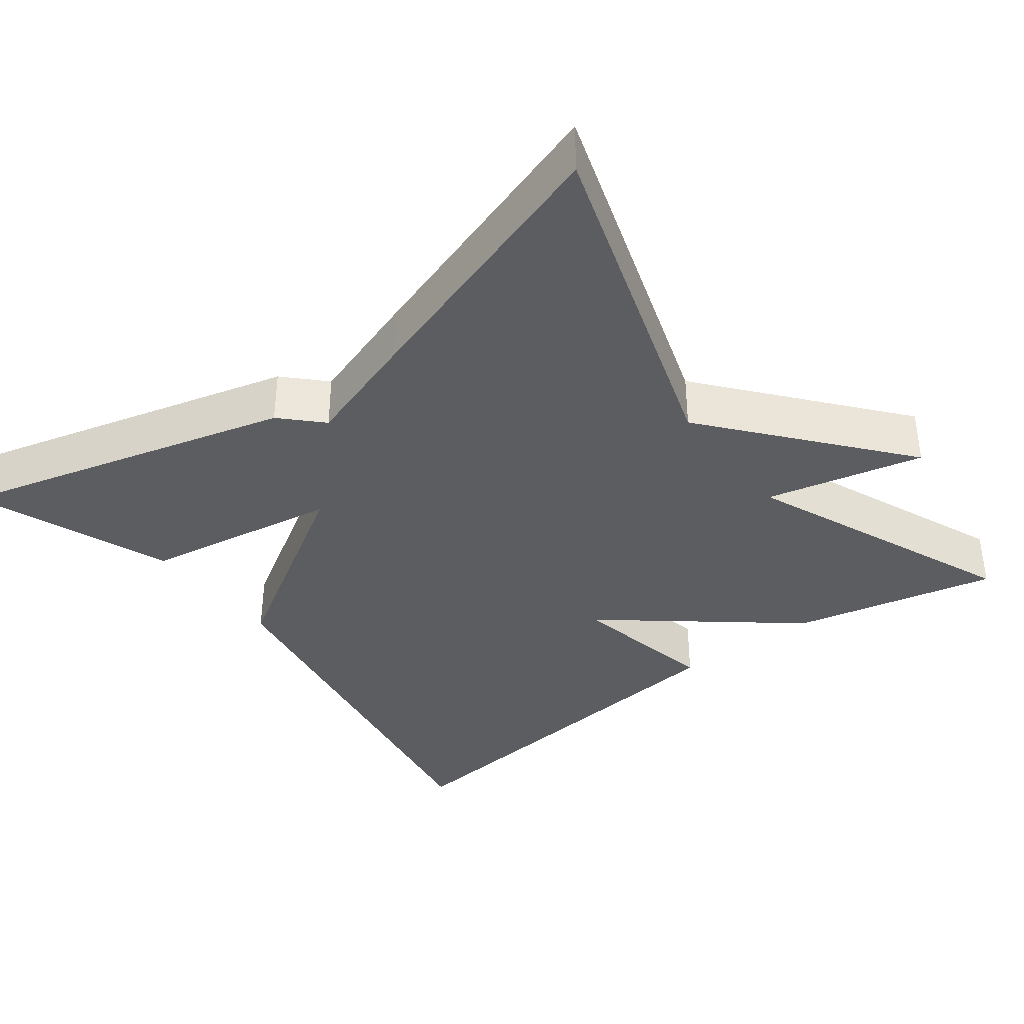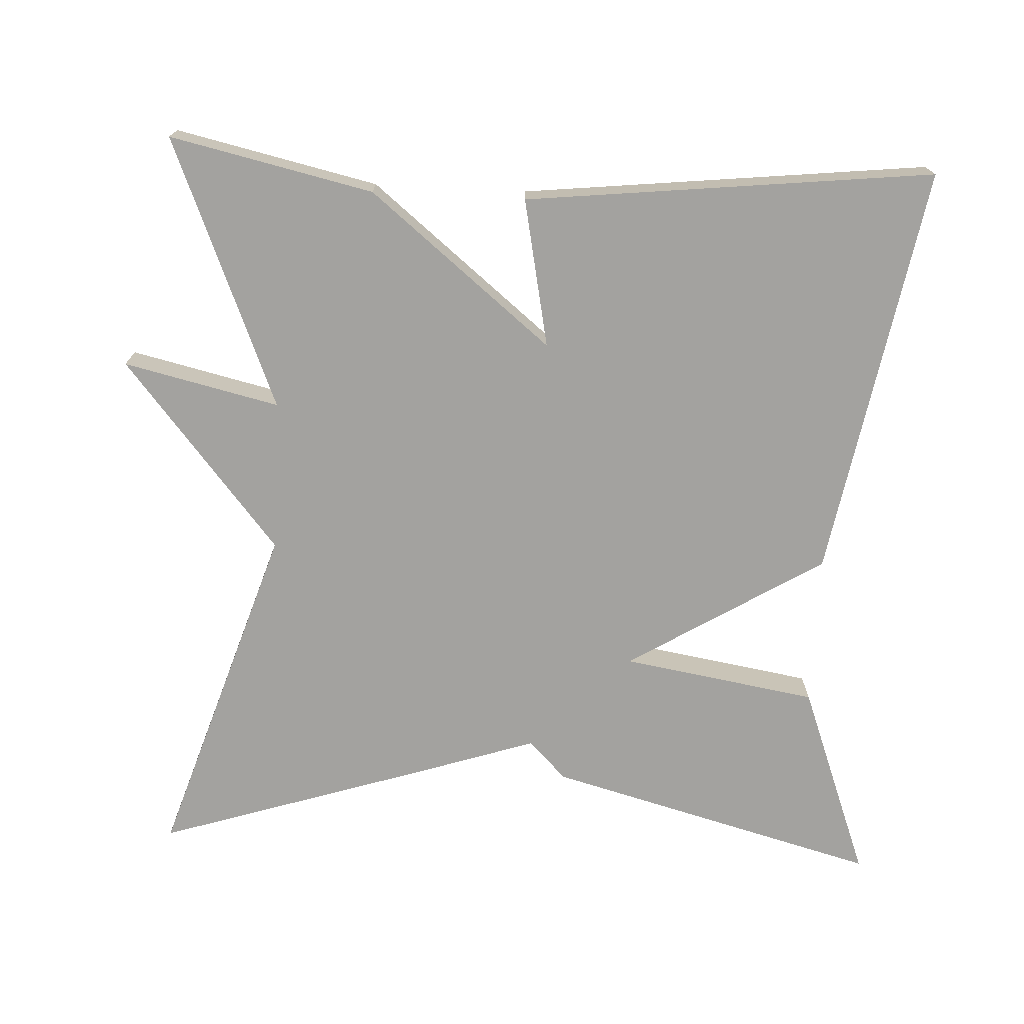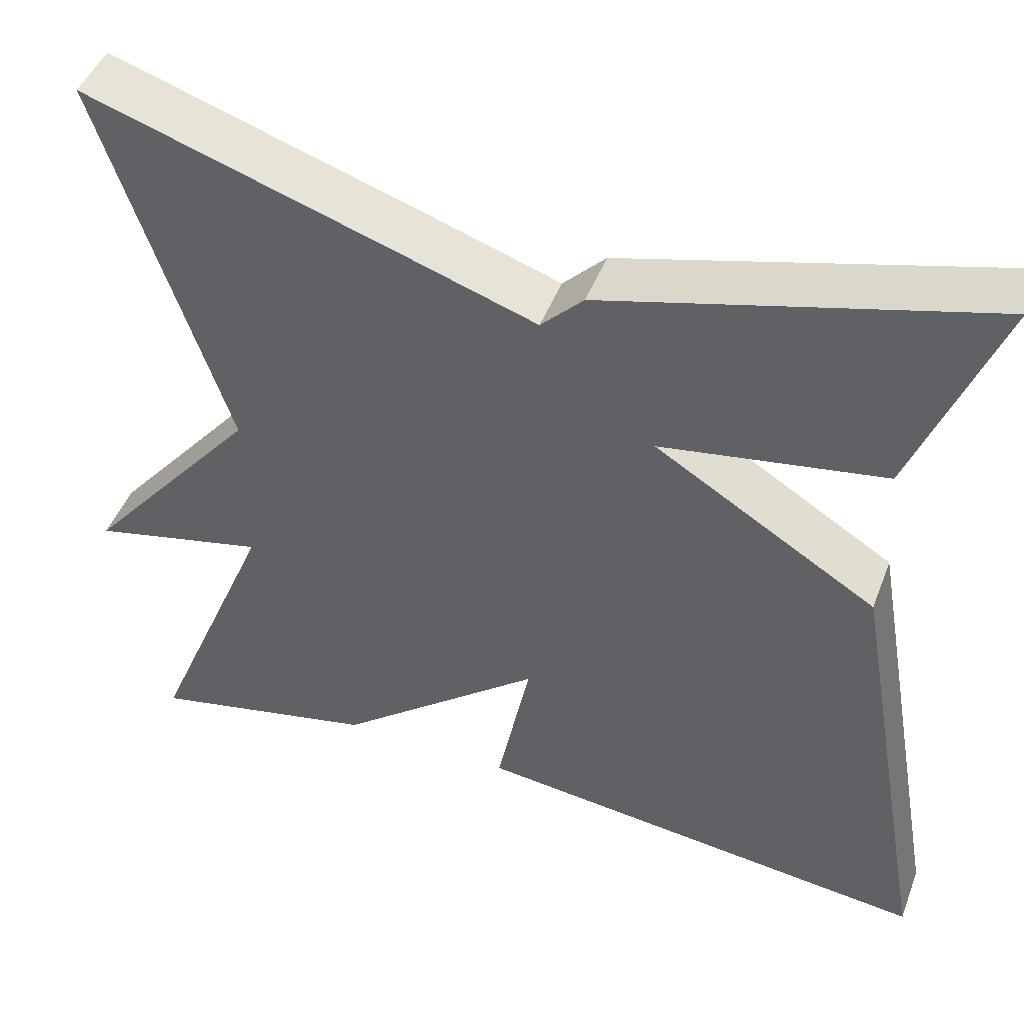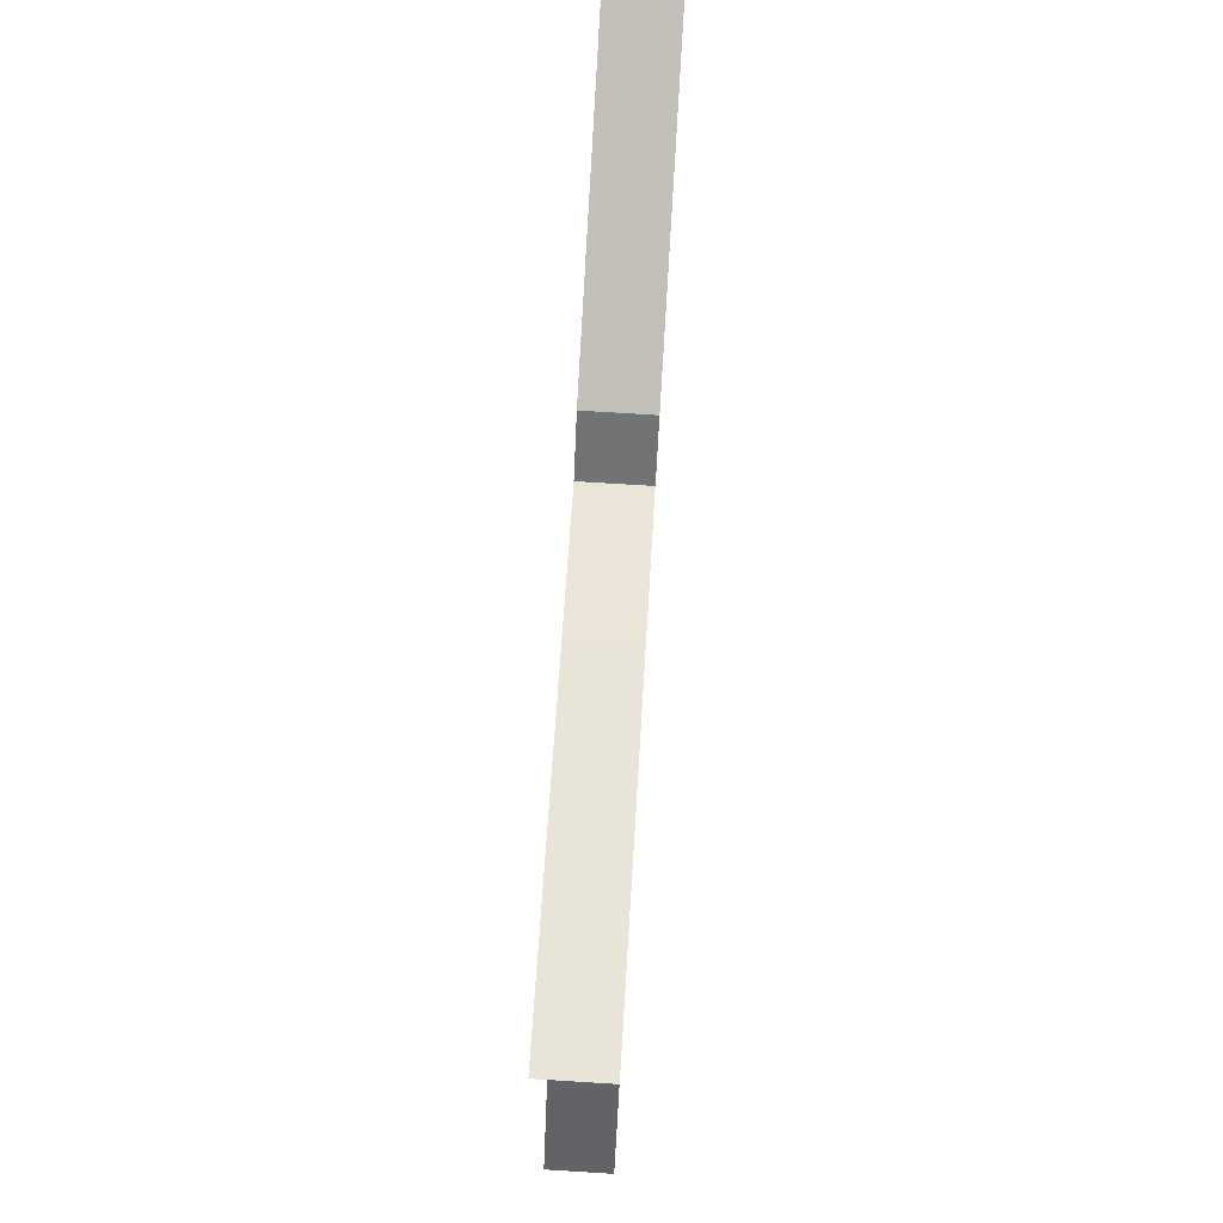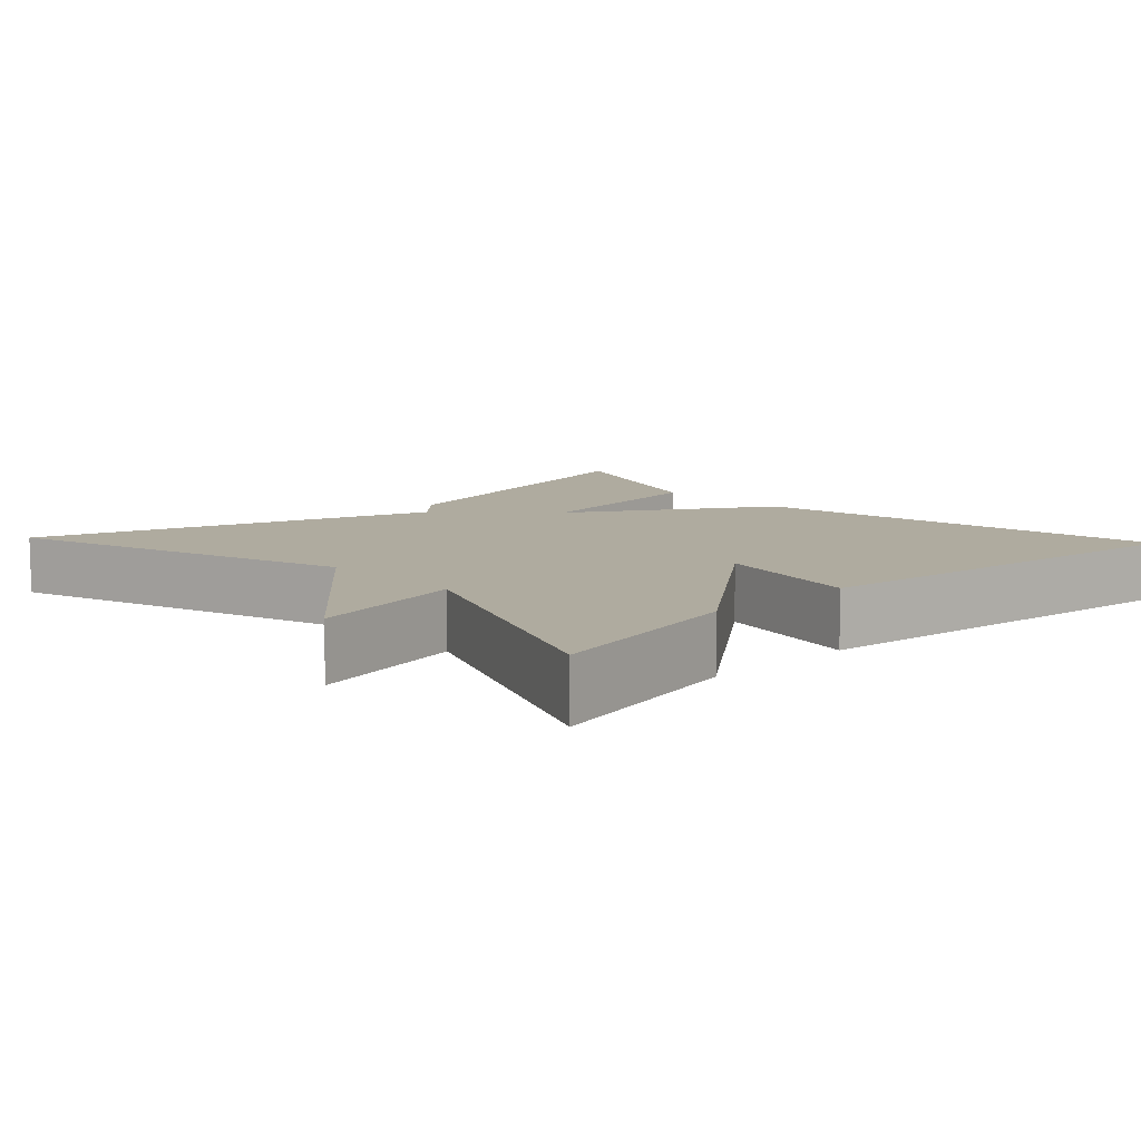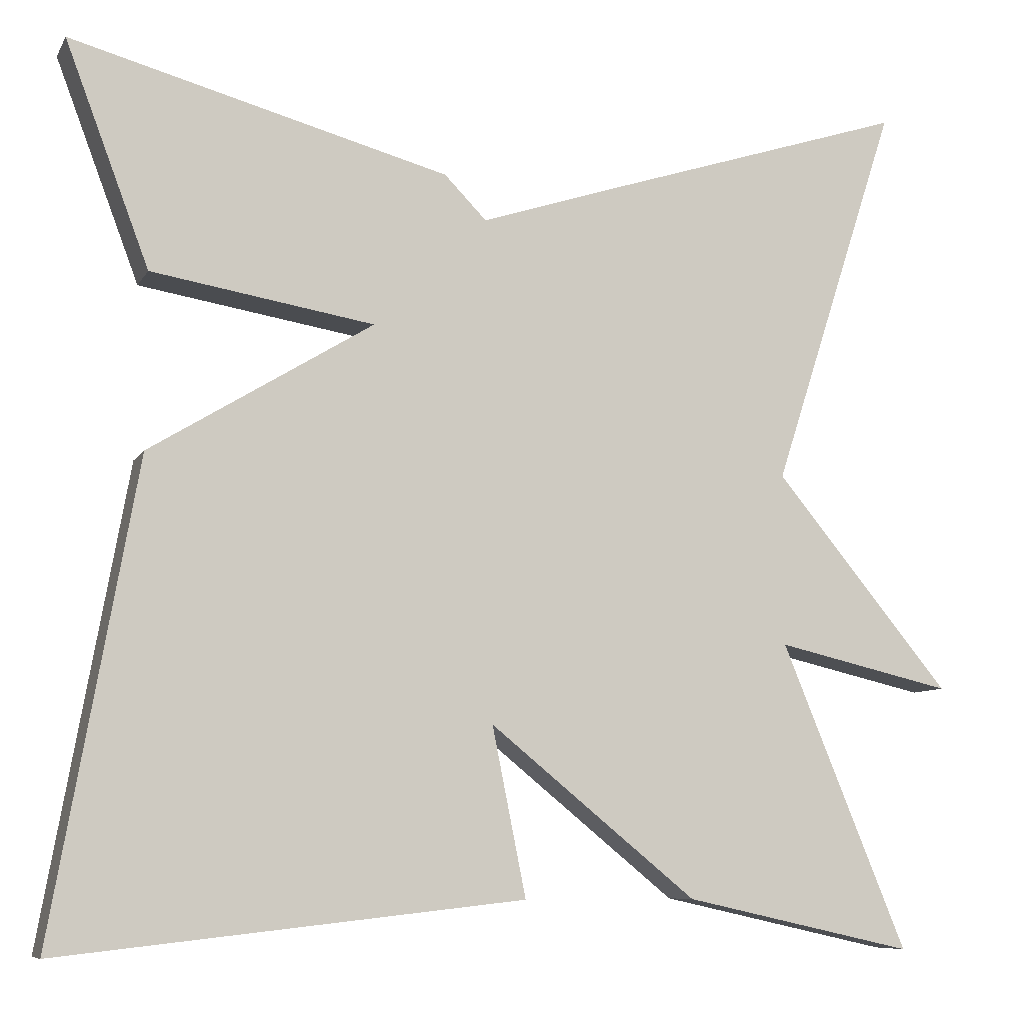
<metadata>
{"format":"obj","ext":"obj","renderer":"f3d","projection":"perspective","resolution":1024,"background":"white","views":[{"elev":-36.8,"azim":37.3,"up":"+Y"},{"elev":-72.5,"azim":177.2,"up":"+Y"},{"elev":46.5,"azim":-159.6,"up":"+Z"},{"elev":78.4,"azim":93.5,"up":"+Z"},{"elev":9.6,"azim":136.8,"up":"+Y"},{"elev":-8.3,"azim":-18.3,"up":"+Z"}]}
</metadata>
<code>
v 0.5 0.07 0.5
v 0.355 0.07 0.053
v 0.559 0.07 -0.194
v 0.355 0.07 -0.147
v 0.5 0.07 -0.5
v 0.234 0.07 -0.441
v -0.005 0.07 -0.247
v 0.034 0.07 -0.441
v -0.5 0.07 -0.5
v -0.403 0.07 0.043
v -0.146 0.07 0.201
v -0.403 0.07 0.243
v -0.5 0.07 0.5
v -0.063 0.07 0.383
v -0.014 0.07 0.333
v 0.137 0.07 0.383
v 0.5 0 0.5
v 0.355 0 0.053
v 0.559 0 -0.194
v 0.355 0 -0.147
v 0.5 0 -0.5
v 0.234 0 -0.441
v -0.005 0 -0.247
v 0.034 0 -0.441
v -0.5 0 -0.5
v -0.403 0 0.043
v -0.146 0 0.201
v -0.403 0 0.243
v -0.5 0 0.5
v -0.063 0 0.383
v -0.014 0 0.333
v 0.137 0 0.383
f 15 16 1 2
f 13 14 15
f 12 13 15
f 11 12 15
f 2 3 4
f 15 2 4
f 11 15 4
f 9 10 11
f 8 9 11
f 7 8 11
f 6 7 11
f 5 6 11
f 4 5 11
f 18 17 32 31
f 31 30 29
f 31 29 28
f 31 28 27
f 20 19 18
f 20 18 31
f 20 31 27
f 27 26 25
f 27 25 24
f 27 24 23
f 27 23 22
f 27 22 21
f 27 21 20
f 1 17 18 2
f 2 18 19 3
f 3 19 20 4
f 4 20 21 5
f 5 21 22 6
f 6 22 23 7
f 7 23 24 8
f 8 24 25 9
f 9 25 26 10
f 10 26 27 11
f 11 27 28 12
f 12 28 29 13
f 13 29 30 14
f 14 30 31 15
f 15 31 32 16
f 16 32 17 1

</code>
